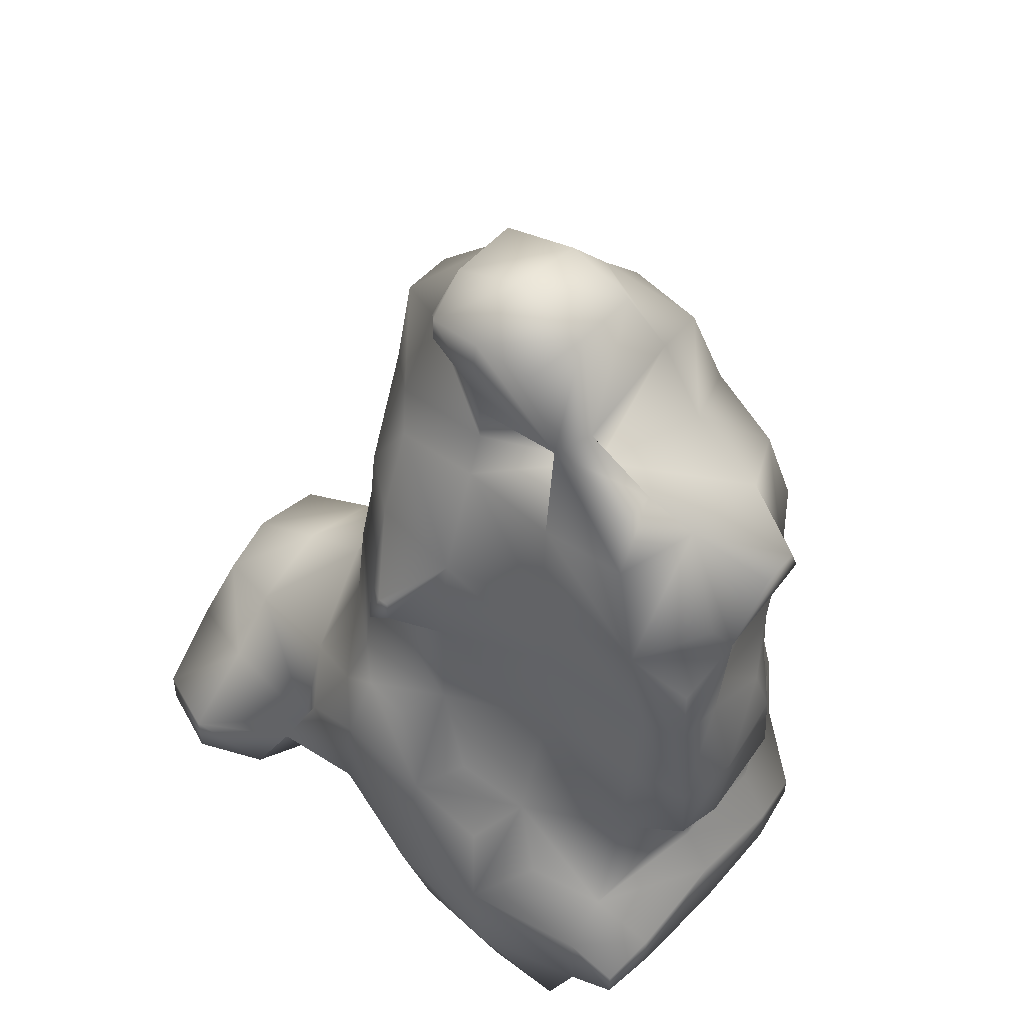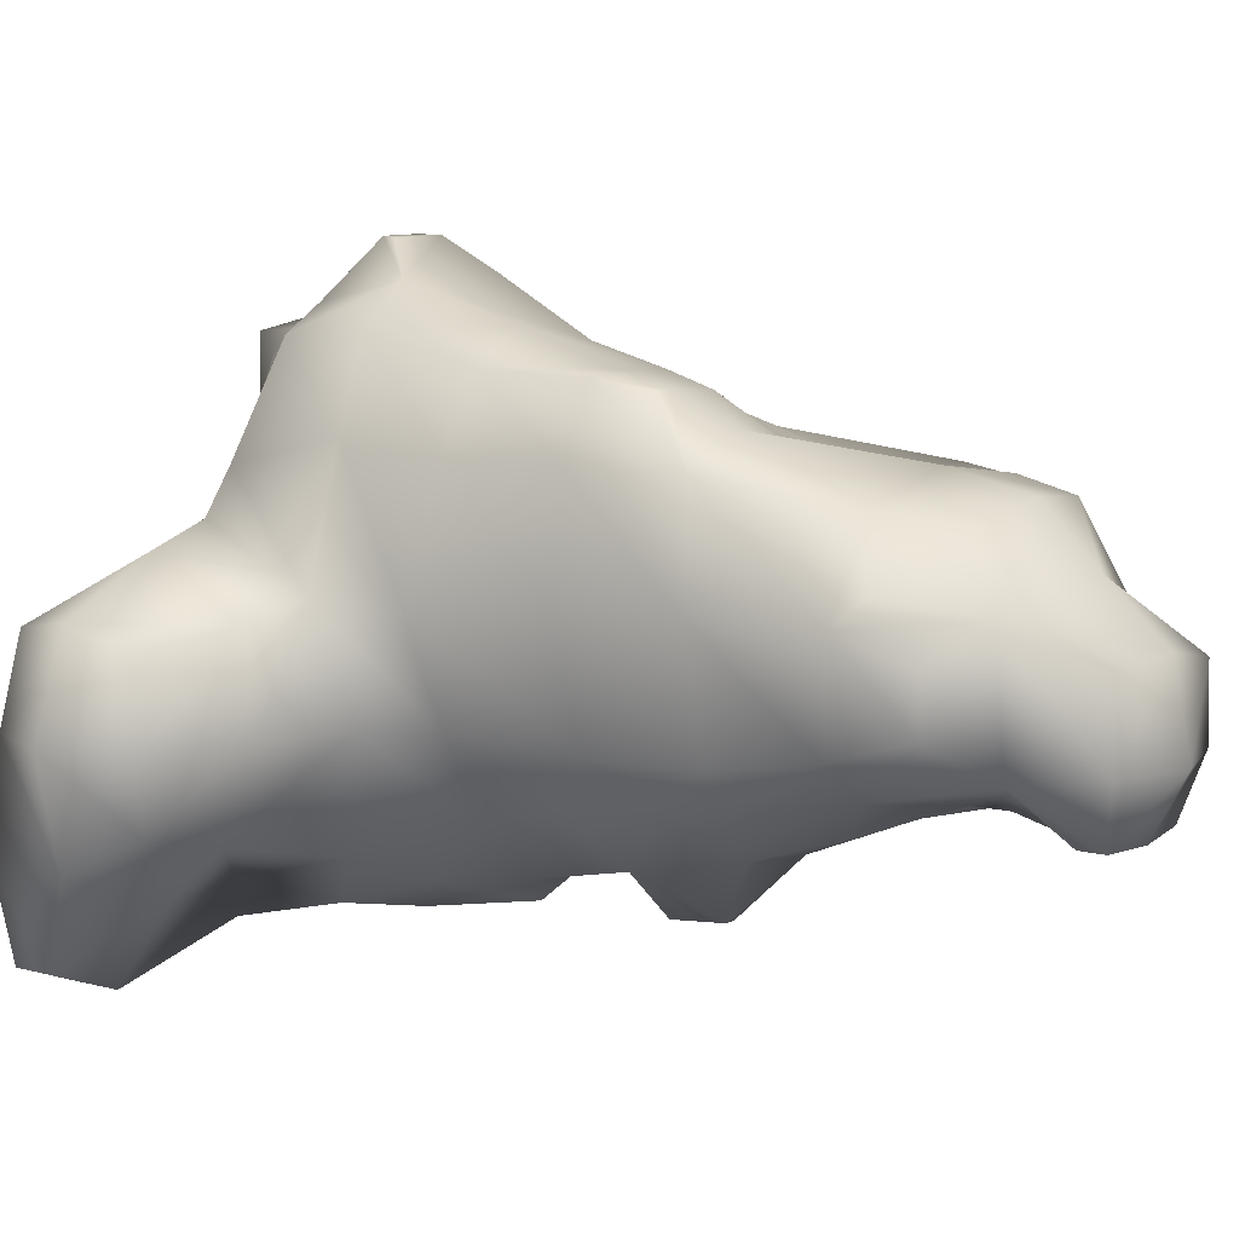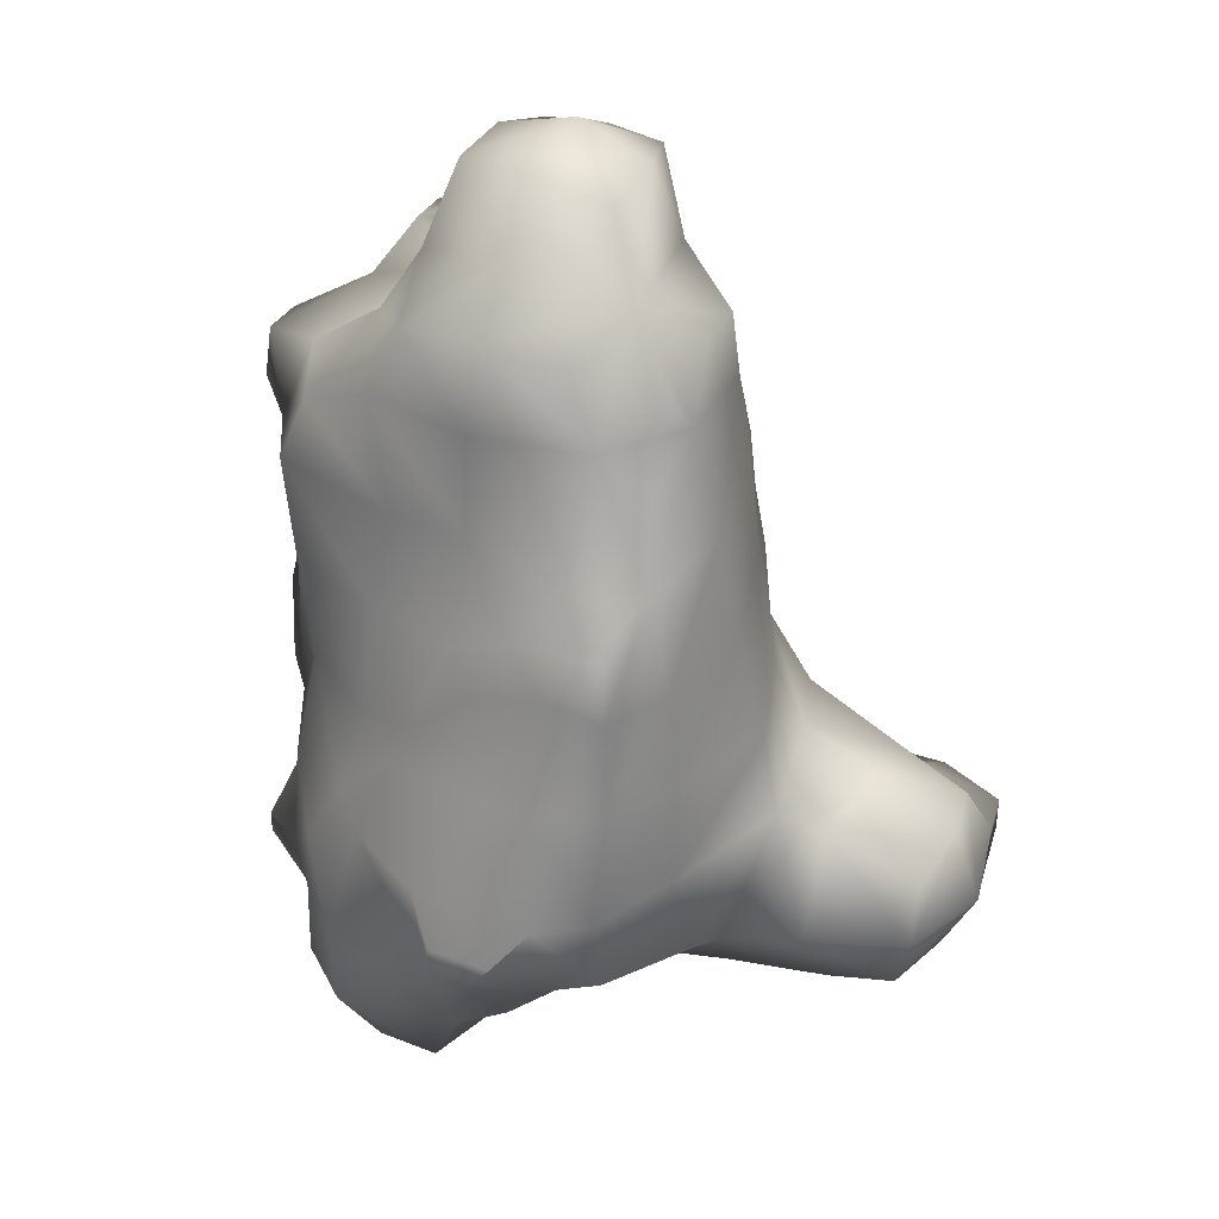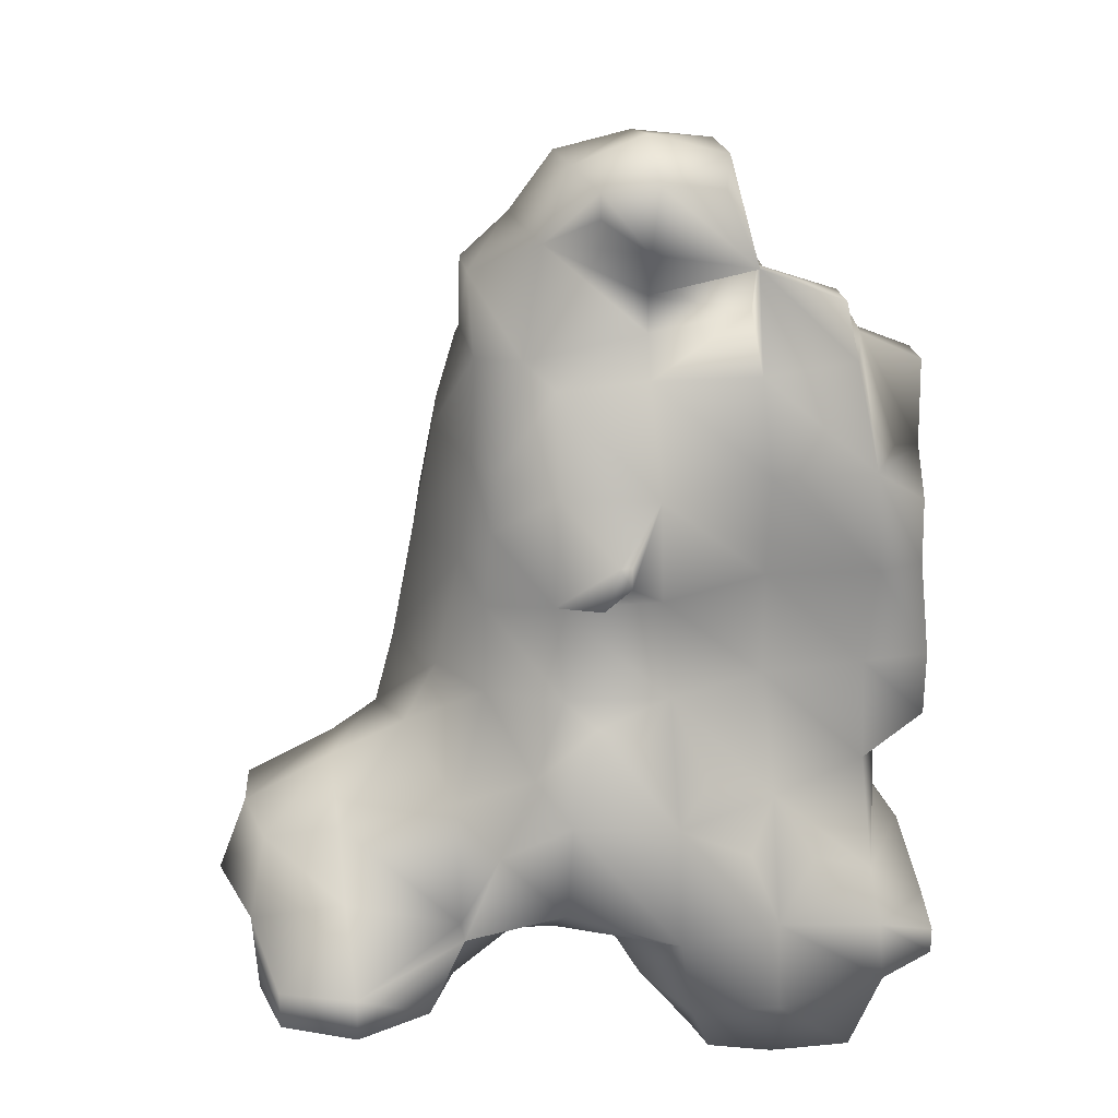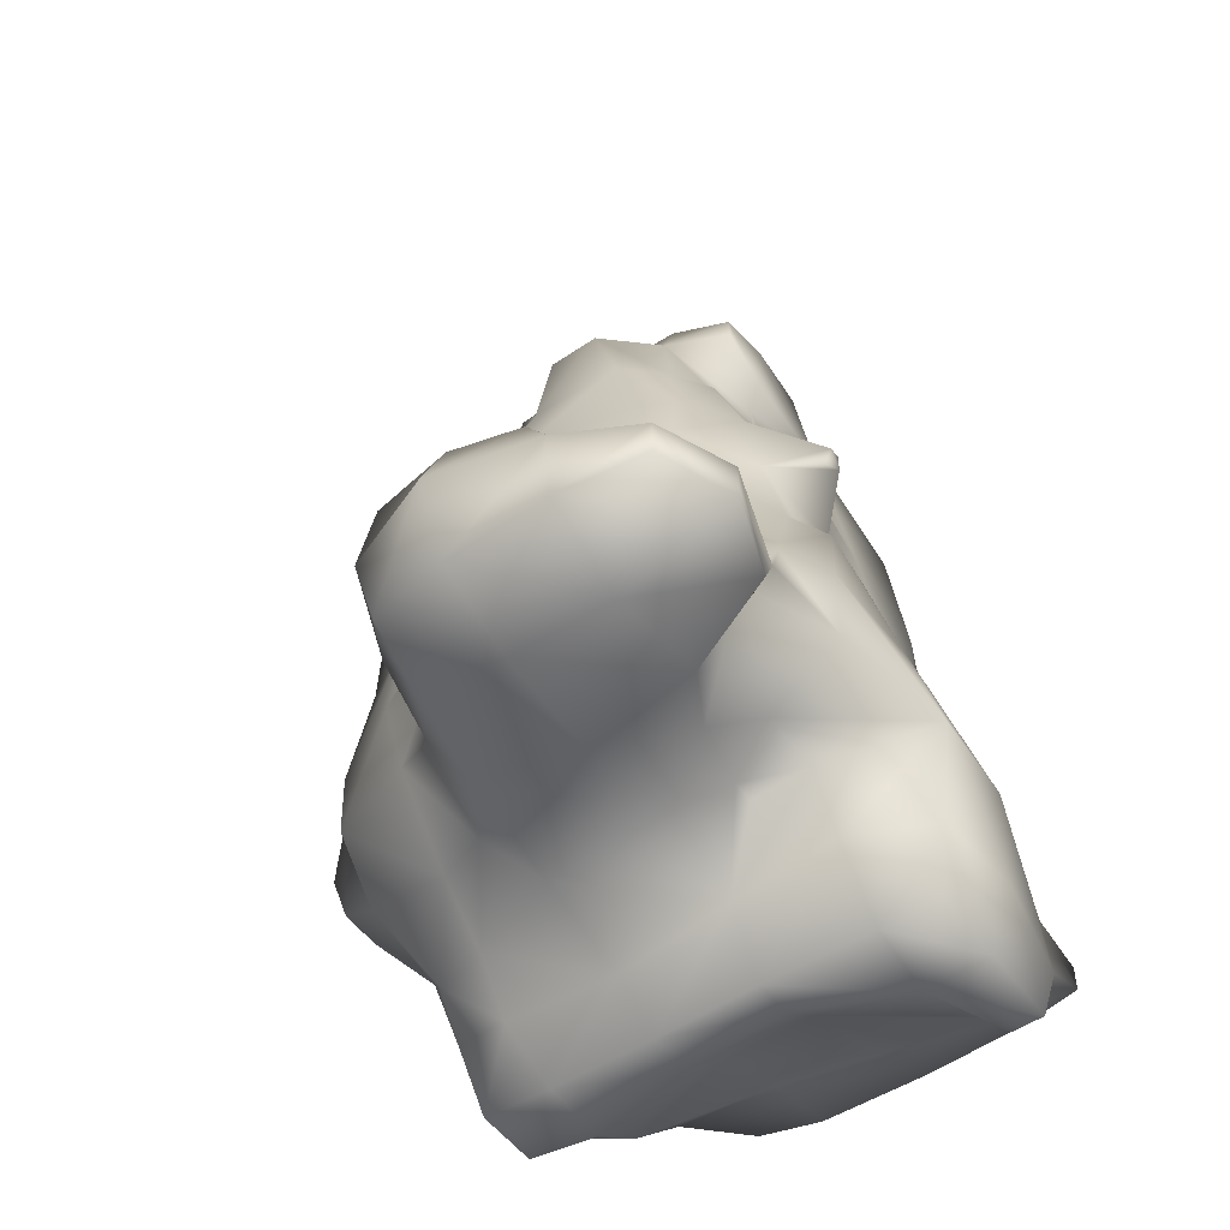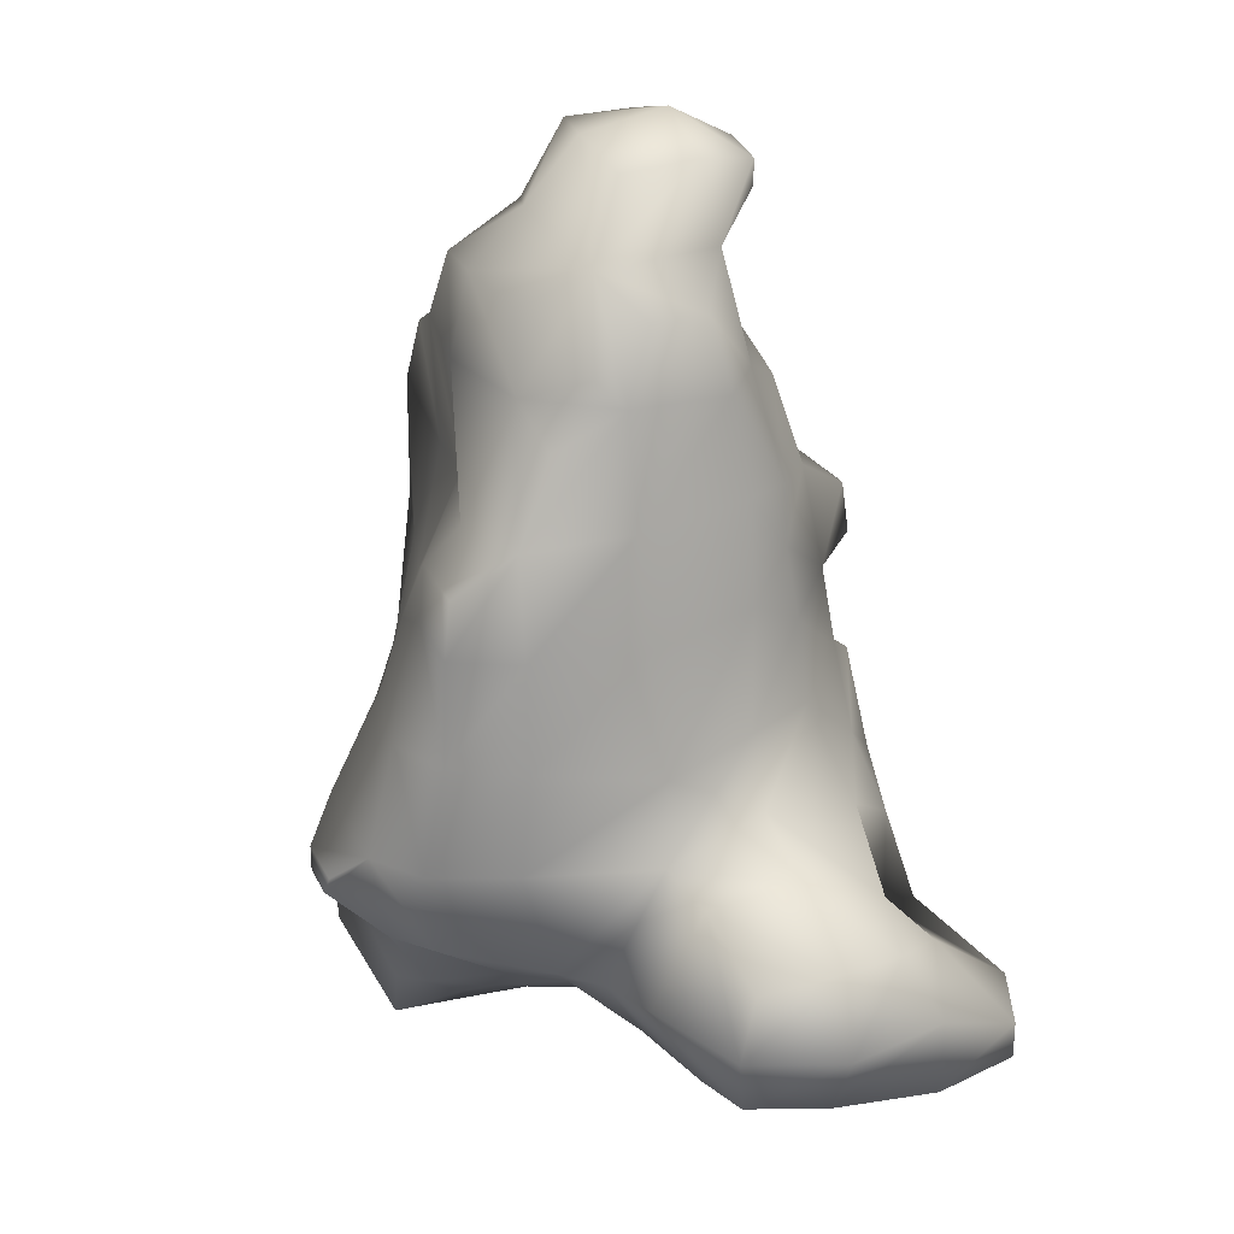
<metadata>
{"format":"obj","ext":"obj","renderer":"f3d","projection":"perspective","resolution":1024,"background":"white","views":[{"elev":50.2,"azim":-140.4,"up":"+Y"},{"elev":9.3,"azim":124.9,"up":"+Z"},{"elev":36.8,"azim":26.9,"up":"+Y"},{"elev":23.7,"azim":170.2,"up":"+Y"},{"elev":-53.4,"azim":126.1,"up":"+Y"},{"elev":26.8,"azim":68.4,"up":"+Y"}]}
</metadata>
<code>
o Cube.001_Cube.006
v -2.576 -1.248 -1.786
v -2.576 -1.248 -1.525
v -1.905 -1.238 -1.792
v -1.374 -1.147 -1.758
v -1.893 -1.265 -1.259
v -1.569 -1.206 -0.3879
v -1.3 -1.204 -1.296
v -1.255 -1.206 -0.3879
v -3.255 -0.4304 -1.77
v -3.255 -0.2108 -1.77
v -2.843 -0.6284 -1.794
v -2.802 -0.1161 -1.773
v -3.305 -0.4644 -1.296
v -3.37 -0.4121 -0.424
v -3.305 -0.1369 -1.296
v -3.339 0.09541 -0.422
v -2.843 -0.7928 -1.338
v -2.777 -0.6507 -0.424
v -2.813 0.208 -1.409
v -3.089 0.4442 -0.422
v -3.34 1.377 -0.935
v -3.345 1.133 -0.422
v -3.339 1.935 -0.9525
v -3.438 1.935 -0.424
v -2.795 1.077 -1.066
v -3.089 0.7845 -0.422
v -2.777 1.935 -0.9995
v -1.905 -0.6812 -2
v -1.862 0.1583 -2.059
v -1.194 -0.6812 -1.937
v -1.042 0.08802 -2.129
v -2.176 -1.048 -0.9435
v -1.918 -0.9592 -0.3879
v -2.255 0.5168 -1.667
v -0.8838 -0.6812 -1.296
v -0.8585 -0.7913 -0.4435
v -0.6165 -0.2082 -1.296
v -0.6042 -0.2359 -0.8138
v -1.674 0.6763 -1.818
v -1.06 1.005 -1.895
v -0.7867 1.725 -1.748
v -1.941 1.005 -1.454
v -1.905 1.935 -1.067
v -1.368 1.258 -1.581
v -1.06 1.983 -1.476
v -1.629 -1.214 0.448
v -1.789 -1.217 1.32
v -1.25 -1.214 0.448
v -1.22 -1.217 1.32
v -1.724 -1.183 1.877
v -1.204 -1.183 1.877
v -3.37 -0.374 0.448
v -3.293 -0.3015 0.957
v -3.37 -0.02375 0.448
v -3.293 -0.117 0.957
v -2.777 -0.4745 0.448
v -2.707 -0.4699 1.277
v -3.113 0.4123 0.448
v -2.78 0.1396 1.356
v -2.369 -0.5259 1.848
v -2.369 0.1396 1.815
v -3.282 1.235 0.4174
v -3.312 1.935 0.3101
v -3.107 1.032 0.5729
v -2.726 0.9962 1.294
v -2.941 1.939 0.7737
v -2.592 1.939 1.12
v -2.36 0.6482 1.763
v -2.065 -0.7817 0.448
v -2.225 -0.9198 1.32
v -0.8137 -0.9708 0.448
v -0.8094 -0.8525 1.407
v -1.964 -0.6762 2.113
v -1.981 0.07549 2.148
v -0.9527 -0.6683 1.933
v -1.016 0.1886 2.254
v -0.7483 0.6223 2.631
v -2.056 1.229 1.705
v -1.879 1.94 1.538
v -1.373 2.086 1.725
v -1.821 0.9884 1.878
v -1.533 1.721 1.766
v -1.036 1.101 2.369
v -0.7483 0.8359 2.631
v -1.063 1.851 1.945
v -3.254 2.752 -0.9281
v -3.267 2.722 -0.5028
v -3.24 3.304 -0.9253
v -3.32 3.598 -0.4387
v -2.864 2.752 -1.035
v -3.171 2.898 -0.3241
v -2.789 3.629 -1.101
v -3.123 3.598 -0.4387
v -3.4 4.228 -0.1505
v -2.596 4.551 -1.052
v -2.801 4.569 -0.3784
v -2.514 5.014 -0.9381
v -2.514 5.014 -0.6062
v -0.6849 3.063 -1.734
v -0.6849 3.247 -1.734
v -1.905 2.807 -1.061
v -1.905 3.679 -1.163
v -0.9984 2.786 -1.402
v -0.9984 3.594 -1.311
v -1.838 4.474 -1.044
v -1.883 4.812 -0.4321
v -1.813 5.303 -0.9231
v -1.884 5.224 -0.5391
v -0.967 4.458 -0.952
v -0.967 4.807 -0.8222
v -0.967 5.457 -0.9164
v -0.967 5.109 -0.8222
v -1.542 5.943 -0.9081
v -1.678 6.082 -0.424
v -1.033 5.993 -0.9305
v -1.033 6.268 -0.424
v -3.252 2.437 0.1596
v -3.353 3.906 0.3678
v -3.088 2.76 0.4493
v -2.663 2.807 1.144
v -3.114 3.685 0.5398
v -2.778 3.732 1.099
v -3.4 4.228 0.1957
v -2.819 4.416 0.471
v -2.557 4.289 1.05
v -1.857 2.807 1.365
v -1.817 3.549 1.142
v -1.063 2.877 1.588
v -1.12 3.61 1.202
v -0.7921 2.634 1.813
v -2.226 4.842 0.448
v -1.946 4.568 1.156
v -1.85 5.433 0.4423
v -1.683 5.148 1.078
v -1.033 4.551 1.291
v -1.033 5.653 0.705
v -1.033 5.217 1.141
v -1.675 6.073 0.1479
v -1.033 6.134 0.2689
v -0.1608 0.3015 -1.874
v 0.9778 -0.4044 -1.996
v 0.6681 0.1634 -1.874
v 0.1628 -0.3311 -0.9649
v -0.141 -0.5544 -0.4835
v -0.141 -0.1511 -1.272
v -0.4185 -0.2359 -0.8138
v 0.6968 -0.5192 -1.272
v 0.7112 -0.7354 -0.424
v 0.6681 0.1634 -1.614
v -0.2112 1.085 -1.855
v -0.423 1.887 -1.744
v 0.3584 0.8098 -1.752
v 0.04591 1.391 -1.584
v -0.1902 2.048 -1.523
v 0.6338 1.109 -1.343
v 0.9613 1.422 -0.424
v 0.3658 1.935 -1.026
v 0.6829 1.935 -0.424
v 1.575 -0.4378 -2.214
v 1.575 -0.08101 -2.214
v 2.163 -0.407 -1.98
v 2.163 -0.09985 -1.98
v 1.583 -0.7413 -1.296
v 1.583 -0.6623 -0.424
v 1.583 0.396 -1.569
v 2.288 -0.4633 -1.296
v 2.255 -0.3934 -0.424
v 2.329 0.1908 -1.282
v 2.535 0.1908 -0.424
v 1.583 0.8728 -1.133
v 1.583 1.164 -0.424
v 2.178 0.7541 -0.9825
v 2.299 0.8044 -0.424
v -0.1155 -0.6024 0.5333
v -0.4098 -0.5683 1.32
v 0.2054 -0.2441 0.8809
v 0.02623 -0.1751 1.32
v 0.7601 -0.4589 0.4781
v 0.8568 0.1163 0.8293
v 0.7209 0.2227 1.175
v -0.5682 -0.5101 1.777
v -0.1915 0.2348 2.186
v -0.3962 0.6223 2.631
v 0.3909 0.4286 2.013
v 1.112 1.202 0.4354
v 0.6881 1.105 1.407
v 0.9534 1.848 0.3652
v 0.65 1.935 1.32
v -0.01251 1.092 2.376
v -0.2283 0.8436 2.63
v -0.1608 1.935 2.101
v 0.3593 1.065 2.066
v 0.3374 1.935 1.875
v 1.583 -0.407 0.3336
v 1.496 0.2602 0.7142
v 2.119 -0.3139 0.2423
v 2.255 0.1908 0.3292
v 1.496 1.034 0.2869
v 2.234 0.7363 0.2046
v -0.4662 2.89 -1.733
v -0.5931 3.247 -1.734
v -0.1488 2.787 -1.367
v 0.2744 3.231 -0.8589
v -0.2072 3.64 -1.202
v 0.2173 3.717 -0.8593
v 0.3434 2.649 -0.9383
v 0.482 2.887 -0.5105
v 0.3752 3.717 -0.5105
v -0.2326 4.413 -0.9367
v -0.01496 4.581 -0.6699
v -0.575 5.746 -0.9058
v -0.1974 5.457 -0.4929
v 0.3255 4.526 -0.3687
v 0.3436 5.169 -0.168
v -0.575 5.954 -0.9058
v -0.4338 6.045 -0.424
v -0.4658 3.215 1.732
v -0.1694 3.613 1.53
v 0.7483 2.807 0.448
v 0.5923 2.807 1.32
v 0.5683 3.679 0.448
v 0.4326 3.613 1.306
v -0.1694 2.877 1.858
v 0.1156 3.279 1.784
v 0.3265 2.807 1.841
v 0.3132 3.279 1.784
v 0.2401 4.754 0.6428
v -0.1017 4.561 1.111
v -0.08642 5.441 0.5359
v -0.3529 5.132 1.033
v 0.3379 4.541 0.4325
v 0.3 4.277 1.006
v 0.3436 5.169 0.2717
v -0.4013 6.012 0.2187
f 5 7 8 6
f 3 4 7 5
f 1 3 5 2
f 9 10 12 11
f 13 14 16 15
f 13 17 18 14
f 16 20 19 15
f 21 22 24 23
f 21 25 26 22
f 21 23 27 25
f 28 29 31 30
f 37 38 36 35
f 42 43 45 44
f 11 12 29 28
f 17 32 33 18
f 25 27 43 42
f 29 39 40 31
f 19 20 26 25
f 9 13 15 10
f 9 11 17 13
f 15 19 12 10
f 31 37 35 30
f 40 44 45 41
f 42 44 40 39
f 29 34 42 39
f 19 34 29 12
f 19 25 42 34
f 3 28 30 4
f 5 6 33 32
f 35 36 8 7
f 1 2 17 11
f 30 35 7 4
f 1 11 28 3
f 5 32 17 2
f 46 48 49 47
f 47 49 51 50
f 52 53 55 54
f 52 56 57 53
f 55 59 58 54
f 57 59 55 53
f 64 65 67 66
f 64 66 63 62
f 75 76 74 73
f 83 85 82 81
f 56 69 70 57
f 73 74 61 60
f 78 79 67 65
f 58 59 65 64
f 76 77 84 83
f 76 83 81 74
f 57 60 61 59
f 78 81 82 79
f 82 85 80 79
f 59 61 68 65
f 57 70 73 60
f 68 81 78 65
f 74 81 68 61
f 46 47 70 69
f 71 72 49 48
f 51 75 73 50
f 47 50 73 70
f 72 75 51 49
f 86 87 89 88
f 89 93 92 88
f 86 88 92 90
f 91 93 89 87
f 95 96 98 97
f 101 102 104 103
f 107 108 106 105
f 106 110 109 105
f 107 111 112 108
f 106 108 112 110
f 90 92 102 101
f 98 108 107 97
f 95 97 107 105
f 106 108 98 96
f 92 93 96 95
f 89 94 96 93
f 102 105 109 104
f 99 103 104 100
f 92 95 105 102
f 114 116 115 113
f 107 108 114 113
f 107 113 115 111
f 119 120 122 121
f 128 129 127 126
f 131 132 134 133
f 134 137 136 133
f 135 137 134 132
f 126 127 122 120
f 125 132 131 124
f 121 122 125 124
f 121 124 123 118
f 129 135 132 127
f 127 132 125 122
f 136 139 138 133
f 143 144 146 145
f 143 147 148 144
f 143 145 149 147
f 157 158 156 155
f 153 154 157 155
f 159 160 162 161
f 168 169 167 166
f 163 166 167 164
f 171 173 172 170
f 141 142 160 159
f 147 163 164 148
f 156 171 170 155
f 140 150 152 142
f 172 173 169 168
f 165 170 172 168
f 141 147 149 142
f 140 142 149 145
f 151 154 153 150
f 153 155 152 150
f 162 168 166 161
f 159 161 166 163
f 165 168 162 160
f 152 155 149 142
f 141 159 163 147
f 149 165 160 142
f 149 155 170 165
f 176 177 175 174
f 176 179 180 177
f 178 179 176 174
f 187 188 186 185
f 192 193 191 189
f 196 197 195 194
f 194 195 179 178
f 185 186 180 179
f 197 199 198 195
f 189 190 183 182
f 184 192 189 182
f 177 182 181 175
f 177 180 184 182
f 188 193 192 186
f 186 192 184 180
f 195 198 185 179
f 204 205 203 202
f 203 207 206 202
f 203 205 208 207
f 210 212 214 213
f 209 210 205 204
f 205 210 213 208
f 201 204 202 200
f 215 216 212 211
f 221 222 220 219
f 225 226 224 223
f 229 230 228 227
f 228 232 231 227
f 231 233 229 227
f 231 232 222 221
f 222 232 228 218
f 217 223 224 218
f 222 226 225 220
f 224 226 222 218
f 37 145 146 38
f 36 38 146 144
f 40 41 151 150
f 31 140 145 37
f 45 154 151 41
f 31 40 150 140
f 71 174 175 72
f 76 182 183 77
f 181 182 76 75
f 84 190 189 83
f 189 191 85 83
f 72 175 181 75
f 183 190 84 77
f 99 100 201 200
f 110 210 209 109
f 111 211 212 112
f 110 112 212 210
f 99 200 202 103
f 104 204 201 100
f 104 109 209 204
f 116 216 215 115
f 111 115 215 211
f 217 218 129 128
f 137 230 229 136
f 228 230 137 135
f 130 223 217 128
f 218 228 135 129
f 229 234 139 136
f 23 24 87 86
f 23 86 90 27
f 43 101 103 45
f 27 90 101 43
f 206 207 158 157
f 154 202 206 157
f 66 67 120 119
f 66 119 117 63
f 80 128 126 79
f 80 85 130 128
f 79 126 120 67
f 219 220 188 187
f 193 225 223 191
f 220 225 193 188
f 6 8 48 46
f 14 52 54 16
f 14 18 56 52
f 54 58 20 16
f 22 62 63 24
f 22 26 64 62
f 20 58 64 26
f 18 33 69 56
f 6 46 69 33
f 36 71 48 8
f 91 119 121 93
f 117 119 91 87
f 89 93 121 118
f 123 124 96 94
f 106 131 133 108
f 89 118 123 94
f 124 131 106 96
f 138 139 116 114
f 108 133 138 114
f 144 148 178 174
f 158 187 185 156
f 169 197 196 167
f 164 167 196 194
f 198 199 173 171
f 173 199 197 169
f 148 164 194 178
f 185 198 171 156
f 208 221 219 207
f 214 233 231 213
f 229 233 214 212
f 213 231 221 208
f 216 234 229 212
f 24 63 117 87
f 207 219 187 158
f 36 144 174 71
f 139 234 216 116
f 45 103 202 154
f 191 223 130 85

</code>
